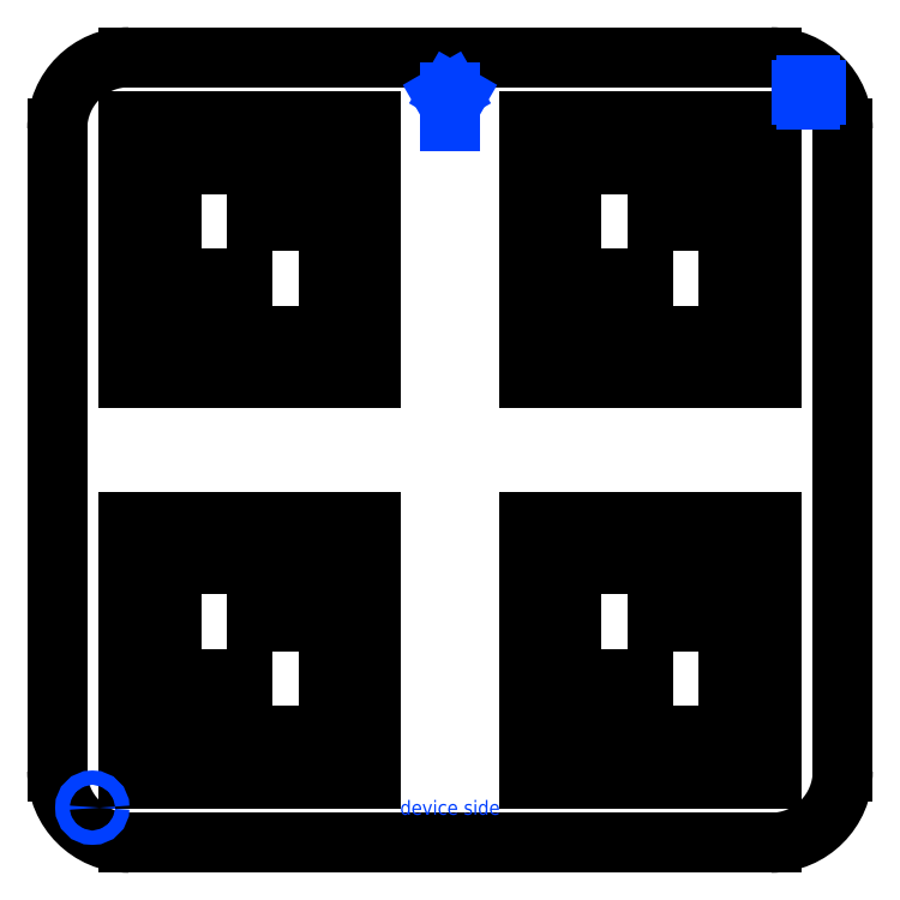
<metadata>
{"format":"dxf","ext":"dxf","renderer":"ezdxf+matplotlib","layout":"modelspace","background":"white","min_lineweight":24,"dpi":150}
</metadata>
<code>
0
SECTION
2
ENTITIES
0
HATCH
8
engrave
10
0
20
0
30
0
210
0
220
0
230
1
2
SOLID
70
1
71
0
91
1
92
0
93
2
72
2
10
-25
20
-25
40
0.5
50
180
51
0
73
1
72
2
10
-25
20
-25
40
0.5
50
0
51
180
73
1
97
0
75
0
76
1
98
0
0
HATCH
8
engrave
10
0
20
0
30
0
210
0
220
0
230
1
2
SOLID
70
1
71
0
91
1
92
0
93
12
72
1
10
25.55
20
24.85
11
25.55
21
25.15
72
1
10
25.55
20
25.15
11
25.2
21
25.15
72
1
10
25.2
20
25.15
11
25.2
21
25.5
72
1
10
25.2
20
25.5
11
24.9
21
25.5
72
1
10
24.9
20
25.5
11
24.9
21
25.15
72
1
10
24.9
20
25.15
11
24.55
21
25.15
72
1
10
24.55
20
25.15
11
24.55
21
24.85
72
1
10
24.55
20
24.85
11
24.9
21
24.85
72
1
10
24.9
20
24.85
11
24.9
21
24.5
72
1
10
24.9
20
24.5
11
25.2
21
24.5
72
1
10
25.2
20
24.5
11
25.2
21
24.85
72
1
10
25.2
20
24.85
11
25.55
21
24.85
97
0
75
0
76
1
98
0
0
ARC
8
cut
10
-22.45
20
22.45
40
5
50
90
51
180
0
LINE
8
cut
10
-22.45
20
27.45
11
22.45
21
27.45
0
ARC
8
cut
10
22.45
20
22.45
40
5
50
0
51
90
0
LINE
8
cut
10
27.45
20
-22.45
11
27.45
21
22.45
0
ARC
8
cut
10
22.45
20
-22.45
40
5
50
270
51
0
0
LINE
8
cut
10
-22.45
20
-27.45
11
22.45
21
-27.45
0
LINE
8
cut
10
-27.45
20
22.45
11
-27.45
21
-22.45
0
ARC
8
cut
10
-22.45
20
-22.45
40
5
50
180
51
270
0
LINE
8
cut
10
-22.5
20
-5
11
-19.5
21
-5
0
LINE
8
cut
10
-19.5
20
-5
11
-19.5
21
-12
0
LINE
8
cut
10
-19.5
20
-12
11
-22.5
21
-12
0
LINE
8
cut
10
-22.5
20
-12
11
-22.5
21
-5
0
LINE
8
cut
10
-17.5
20
-5
11
-15.5
21
-5
0
LINE
8
cut
10
-13.5
20
-5
11
-10.5
21
-5
0
LINE
8
cut
10
-10.5
20
-5
11
-10.5
21
-12
0
LINE
8
cut
10
-10.5
20
-12
11
-13.5
21
-12
0
LINE
8
cut
10
-13.5
20
-12
11
-13.5
21
-5
0
LINE
8
cut
10
-8.5
20
-5
11
-5.5
21
-5
0
LINE
8
cut
10
-5.5
20
-5
11
-5.5
21
-12
0
LINE
8
cut
10
-5.5
20
-12
11
-8.5
21
-12
0
LINE
8
cut
10
-8.5
20
-12
11
-8.5
21
-5
0
LINE
8
cut
10
-15.5
20
-5
11
-15.5
21
-8
0
LINE
8
cut
10
-15.5
20
-8
11
-17.5
21
-8
0
LINE
8
cut
10
-17.5
20
-8
11
-17.5
21
-5
0
LINE
8
cut
10
-5.5
20
-23
11
-8.5
21
-23
0
LINE
8
cut
10
-8.5
20
-23
11
-8.5
21
-16
0
LINE
8
cut
10
-8.5
20
-16
11
-5.5
21
-16
0
LINE
8
cut
10
-5.5
20
-16
11
-5.5
21
-23
0
LINE
8
cut
10
-10.5
20
-23
11
-12.5
21
-23
0
LINE
8
cut
10
-14.5
20
-23
11
-17.5
21
-23
0
LINE
8
cut
10
-17.5
20
-23
11
-17.5
21
-16
0
LINE
8
cut
10
-17.5
20
-16
11
-14.5
21
-16
0
LINE
8
cut
10
-14.5
20
-16
11
-14.5
21
-23
0
LINE
8
cut
10
-19.5
20
-23
11
-22.5
21
-23
0
LINE
8
cut
10
-22.5
20
-23
11
-22.5
21
-16
0
LINE
8
cut
10
-22.5
20
-16
11
-19.5
21
-16
0
LINE
8
cut
10
-19.5
20
-16
11
-19.5
21
-23
0
LINE
8
cut
10
-12.5
20
-23
11
-12.5
21
-20
0
LINE
8
cut
10
-12.5
20
-20
11
-10.5
21
-20
0
LINE
8
cut
10
-10.5
20
-20
11
-10.5
21
-23
0
LINE
8
cut
10
5.5
20
-5
11
8.5
21
-5
0
LINE
8
cut
10
8.5
20
-5
11
8.5
21
-12
0
LINE
8
cut
10
8.5
20
-12
11
5.5
21
-12
0
LINE
8
cut
10
5.5
20
-12
11
5.5
21
-5
0
LINE
8
cut
10
10.5
20
-5
11
12.5
21
-5
0
LINE
8
cut
10
14.5
20
-5
11
17.5
21
-5
0
LINE
8
cut
10
17.5
20
-5
11
17.5
21
-12
0
LINE
8
cut
10
17.5
20
-12
11
14.5
21
-12
0
LINE
8
cut
10
14.5
20
-12
11
14.5
21
-5
0
LINE
8
cut
10
19.5
20
-5
11
22.5
21
-5
0
LINE
8
cut
10
22.5
20
-5
11
22.5
21
-12
0
LINE
8
cut
10
22.5
20
-12
11
19.5
21
-12
0
LINE
8
cut
10
19.5
20
-12
11
19.5
21
-5
0
LINE
8
cut
10
12.5
20
-5
11
12.5
21
-8
0
LINE
8
cut
10
12.5
20
-8
11
10.5
21
-8
0
LINE
8
cut
10
10.5
20
-8
11
10.5
21
-5
0
LINE
8
cut
10
22.5
20
-23
11
19.5
21
-23
0
LINE
8
cut
10
19.5
20
-23
11
19.5
21
-16
0
LINE
8
cut
10
19.5
20
-16
11
22.5
21
-16
0
LINE
8
cut
10
22.5
20
-16
11
22.5
21
-23
0
LINE
8
cut
10
17.5
20
-23
11
15.5
21
-23
0
LINE
8
cut
10
13.5
20
-23
11
10.5
21
-23
0
LINE
8
cut
10
10.5
20
-23
11
10.5
21
-16
0
LINE
8
cut
10
10.5
20
-16
11
13.5
21
-16
0
LINE
8
cut
10
13.5
20
-16
11
13.5
21
-23
0
LINE
8
cut
10
8.5
20
-23
11
5.5
21
-23
0
LINE
8
cut
10
5.5
20
-23
11
5.5
21
-16
0
LINE
8
cut
10
5.5
20
-16
11
8.5
21
-16
0
LINE
8
cut
10
8.5
20
-16
11
8.5
21
-23
0
LINE
8
cut
10
15.5
20
-23
11
15.5
21
-20
0
LINE
8
cut
10
15.5
20
-20
11
17.5
21
-20
0
LINE
8
cut
10
17.5
20
-20
11
17.5
21
-23
0
LINE
8
cut
10
5.5
20
23
11
8.5
21
23
0
LINE
8
cut
10
8.5
20
23
11
8.5
21
16
0
LINE
8
cut
10
8.5
20
16
11
5.5
21
16
0
LINE
8
cut
10
5.5
20
16
11
5.5
21
23
0
LINE
8
cut
10
10.5
20
23
11
12.5
21
23
0
LINE
8
cut
10
14.5
20
23
11
17.5
21
23
0
LINE
8
cut
10
17.5
20
23
11
17.5
21
16
0
LINE
8
cut
10
17.5
20
16
11
14.5
21
16
0
LINE
8
cut
10
14.5
20
16
11
14.5
21
23
0
LINE
8
cut
10
19.5
20
23
11
22.5
21
23
0
LINE
8
cut
10
22.5
20
23
11
22.5
21
16
0
LINE
8
cut
10
22.5
20
16
11
19.5
21
16
0
LINE
8
cut
10
19.5
20
16
11
19.5
21
23
0
LINE
8
cut
10
12.5
20
23
11
12.5
21
20
0
LINE
8
cut
10
12.5
20
20
11
10.5
21
20
0
LINE
8
cut
10
10.5
20
20
11
10.5
21
23
0
LINE
8
cut
10
22.5
20
5
11
19.5
21
5
0
LINE
8
cut
10
19.5
20
5
11
19.5
21
12
0
LINE
8
cut
10
19.5
20
12
11
22.5
21
12
0
LINE
8
cut
10
22.5
20
12
11
22.5
21
5
0
LINE
8
cut
10
17.5
20
5
11
15.5
21
5
0
LINE
8
cut
10
13.5
20
5
11
10.5
21
5
0
LINE
8
cut
10
10.5
20
5
11
10.5
21
12
0
LINE
8
cut
10
10.5
20
12
11
13.5
21
12
0
LINE
8
cut
10
13.5
20
12
11
13.5
21
5
0
LINE
8
cut
10
8.5
20
5
11
5.5
21
5
0
LINE
8
cut
10
5.5
20
5
11
5.5
21
12
0
LINE
8
cut
10
5.5
20
12
11
8.5
21
12
0
LINE
8
cut
10
8.5
20
12
11
8.5
21
5
0
LINE
8
cut
10
15.5
20
5
11
15.5
21
8
0
LINE
8
cut
10
15.5
20
8
11
17.5
21
8
0
LINE
8
cut
10
17.5
20
8
11
17.5
21
5
0
LINE
8
cut
10
-22.5
20
23
11
-19.5
21
23
0
LINE
8
cut
10
-19.5
20
23
11
-19.5
21
16
0
LINE
8
cut
10
-19.5
20
16
11
-22.5
21
16
0
LINE
8
cut
10
-22.5
20
16
11
-22.5
21
23
0
LINE
8
cut
10
-17.5
20
23
11
-15.5
21
23
0
LINE
8
cut
10
-13.5
20
23
11
-10.5
21
23
0
LINE
8
cut
10
-10.5
20
23
11
-10.5
21
16
0
LINE
8
cut
10
-10.5
20
16
11
-13.5
21
16
0
LINE
8
cut
10
-13.5
20
16
11
-13.5
21
23
0
LINE
8
cut
10
-8.5
20
23
11
-5.5
21
23
0
LINE
8
cut
10
-5.5
20
23
11
-5.5
21
16
0
LINE
8
cut
10
-5.5
20
16
11
-8.5
21
16
0
LINE
8
cut
10
-8.5
20
16
11
-8.5
21
23
0
LINE
8
cut
10
-15.5
20
23
11
-15.5
21
20
0
LINE
8
cut
10
-15.5
20
20
11
-17.5
21
20
0
LINE
8
cut
10
-17.5
20
20
11
-17.5
21
23
0
LINE
8
cut
10
-5.5
20
5
11
-8.5
21
5
0
LINE
8
cut
10
-8.5
20
5
11
-8.5
21
12
0
LINE
8
cut
10
-8.5
20
12
11
-5.5
21
12
0
LINE
8
cut
10
-5.5
20
12
11
-5.5
21
5
0
LINE
8
cut
10
-10.5
20
5
11
-12.5
21
5
0
LINE
8
cut
10
-14.5
20
5
11
-17.5
21
5
0
LINE
8
cut
10
-17.5
20
5
11
-17.5
21
12
0
LINE
8
cut
10
-17.5
20
12
11
-14.5
21
12
0
LINE
8
cut
10
-14.5
20
12
11
-14.5
21
5
0
LINE
8
cut
10
-19.5
20
5
11
-22.5
21
5
0
LINE
8
cut
10
-22.5
20
5
11
-22.5
21
12
0
LINE
8
cut
10
-22.5
20
12
11
-19.5
21
12
0
LINE
8
cut
10
-19.5
20
12
11
-19.5
21
5
0
LINE
8
cut
10
-12.5
20
5
11
-12.5
21
8
0
LINE
8
cut
10
-12.5
20
8
11
-10.5
21
8
0
LINE
8
cut
10
-10.5
20
8
11
-10.5
21
5
0
CIRCLE
8
engrave
10
-25
20
-25
40
0.5
0
LINE
8
engrave
10
25.2
20
25.15
11
25.55
21
25.15
0
LINE
8
engrave
10
25.55
20
25.15
11
25.55
21
24.85
0
LINE
8
engrave
10
25.55
20
24.85
11
25.2
21
24.85
0
LINE
8
engrave
10
25.2
20
24.85
11
25.2
21
24.5
0
LINE
8
engrave
10
25.2
20
24.5
11
24.9
21
24.5
0
LINE
8
engrave
10
24.9
20
24.5
11
24.9
21
24.85
0
LINE
8
engrave
10
24.9
20
24.85
11
24.55
21
24.85
0
LINE
8
engrave
10
24.55
20
24.85
11
24.55
21
25.15
0
TEXT
8
engrave
10
0
20
-25.5
30
0
40
1
1
device side
50
0
41
1
51
0
7
standard
71
0
72
1
11
0
21
-25.5
31
0
210
0
220
0
230
1
0
LINE
8
engrave
10
0
20
25
11
0.433
21
24.75
0
LINE
8
engrave
10
0
20
25
11
-0.433
21
24.75
0
LINE
8
engrave
10
-1e-16
20
23
11
0
21
25
0
LINE
8
engrave
10
24.9
20
25.15
11
24.9
21
25.5
0
LINE
8
engrave
10
25.2
20
25.5
11
25.2
21
25.15
0
LINE
8
engrave
10
24.9
20
25.5
11
25.2
21
25.5
0
LINE
8
engrave
10
24.55
20
25.15
11
24.9
21
25.15
0
ENDSEC
0
EOF

</code>
